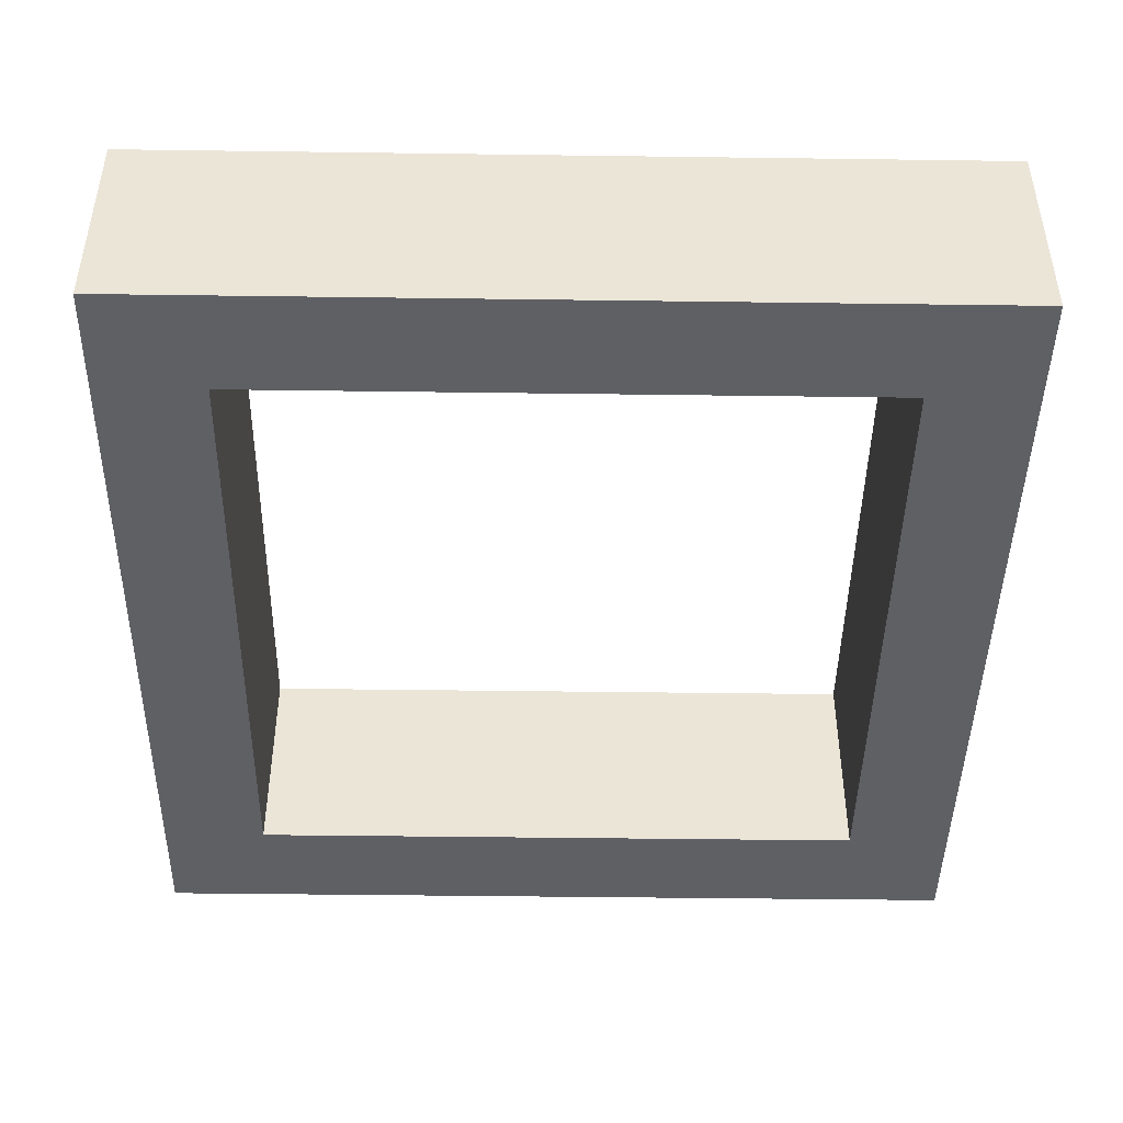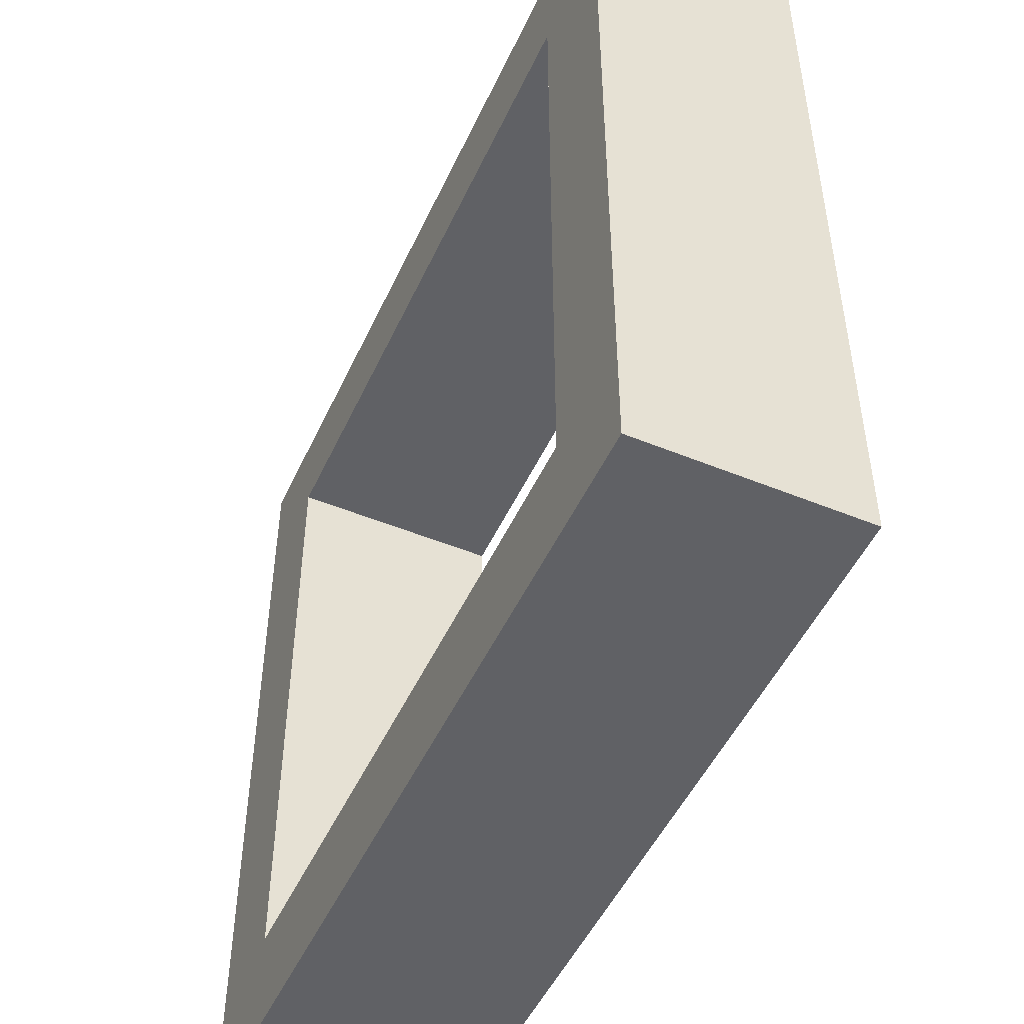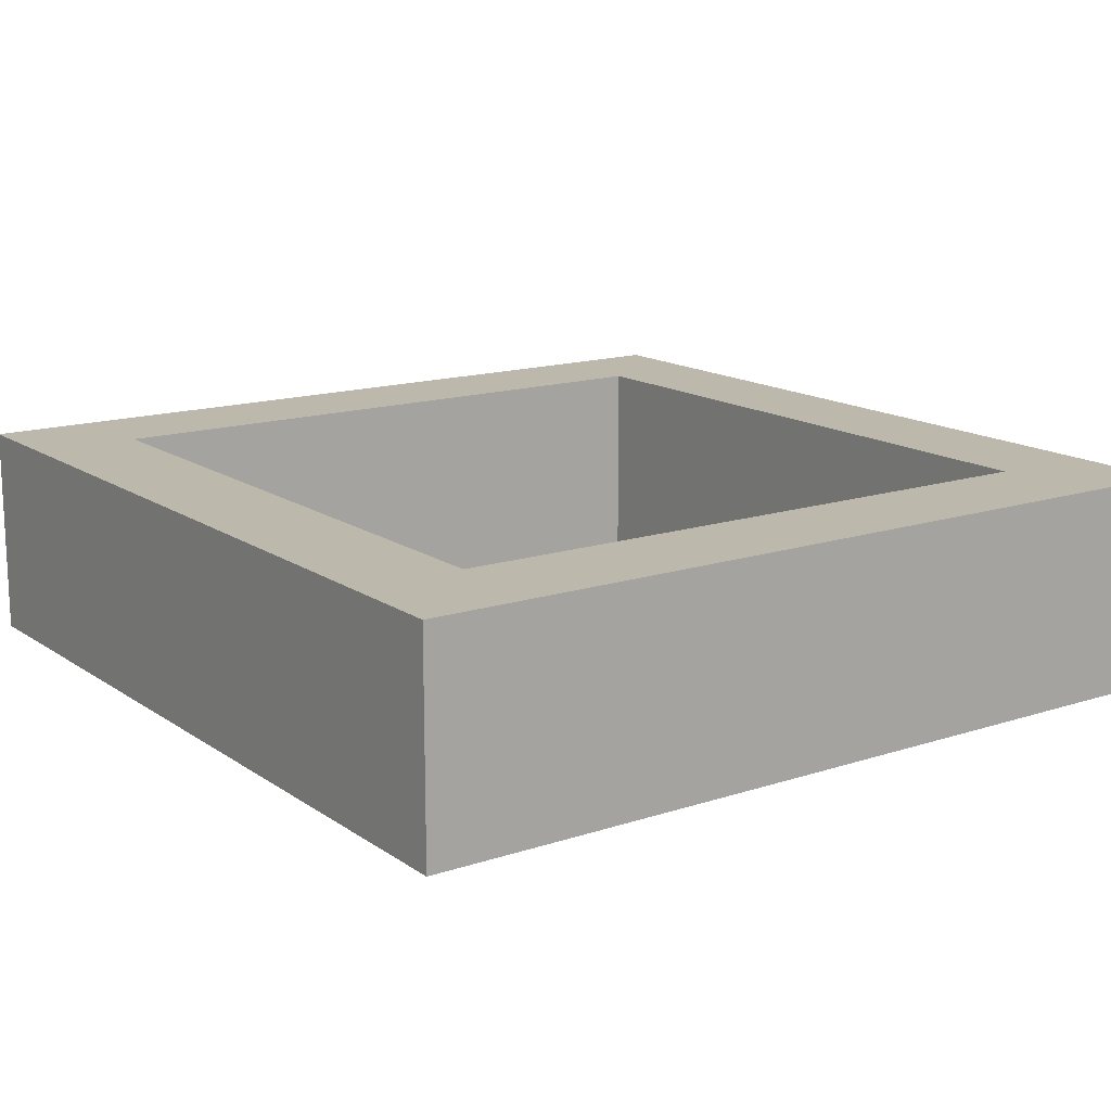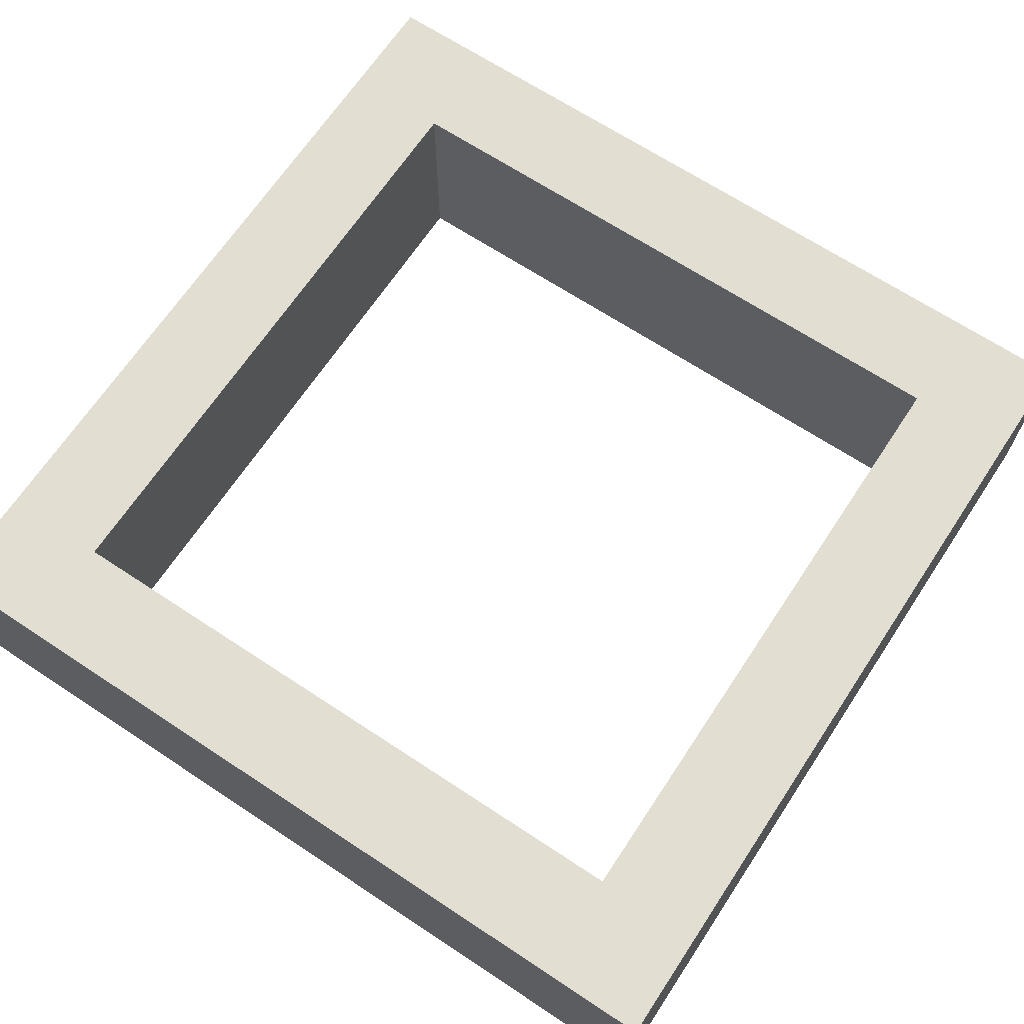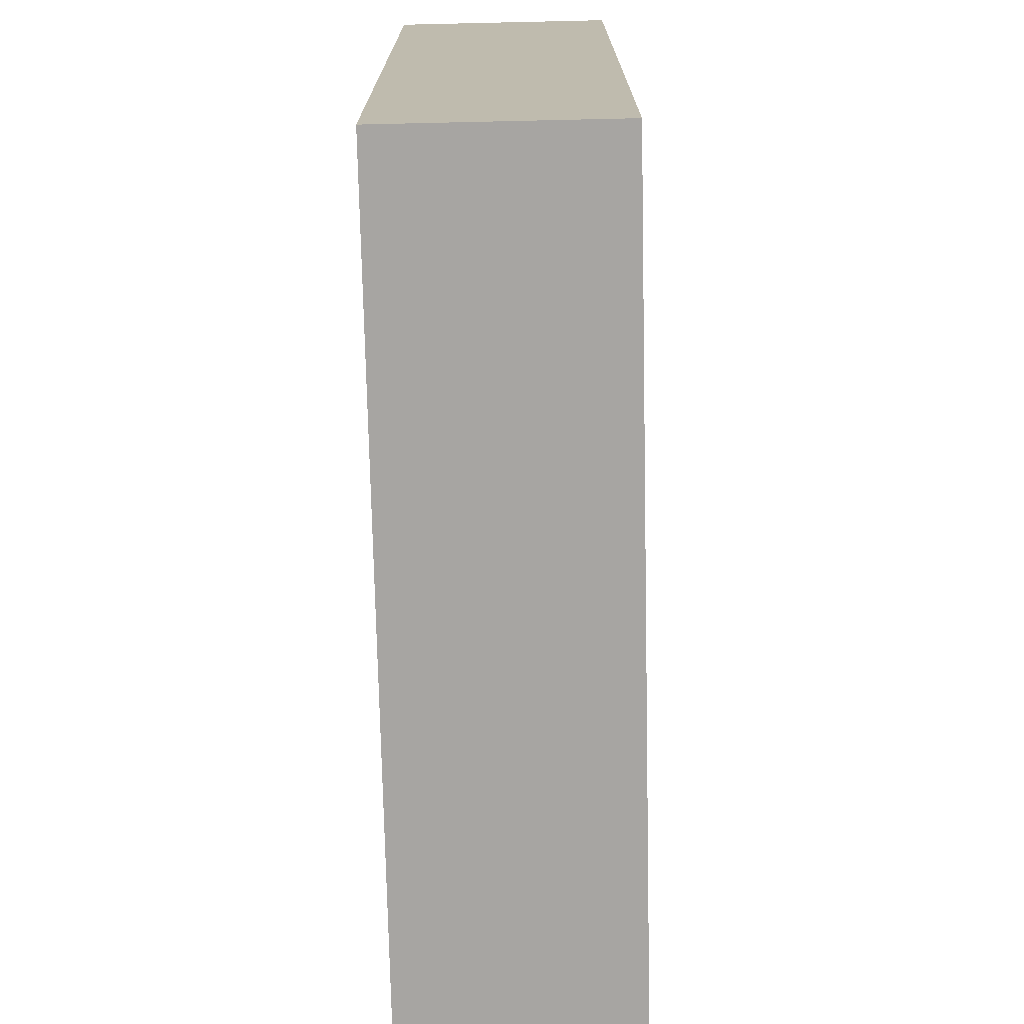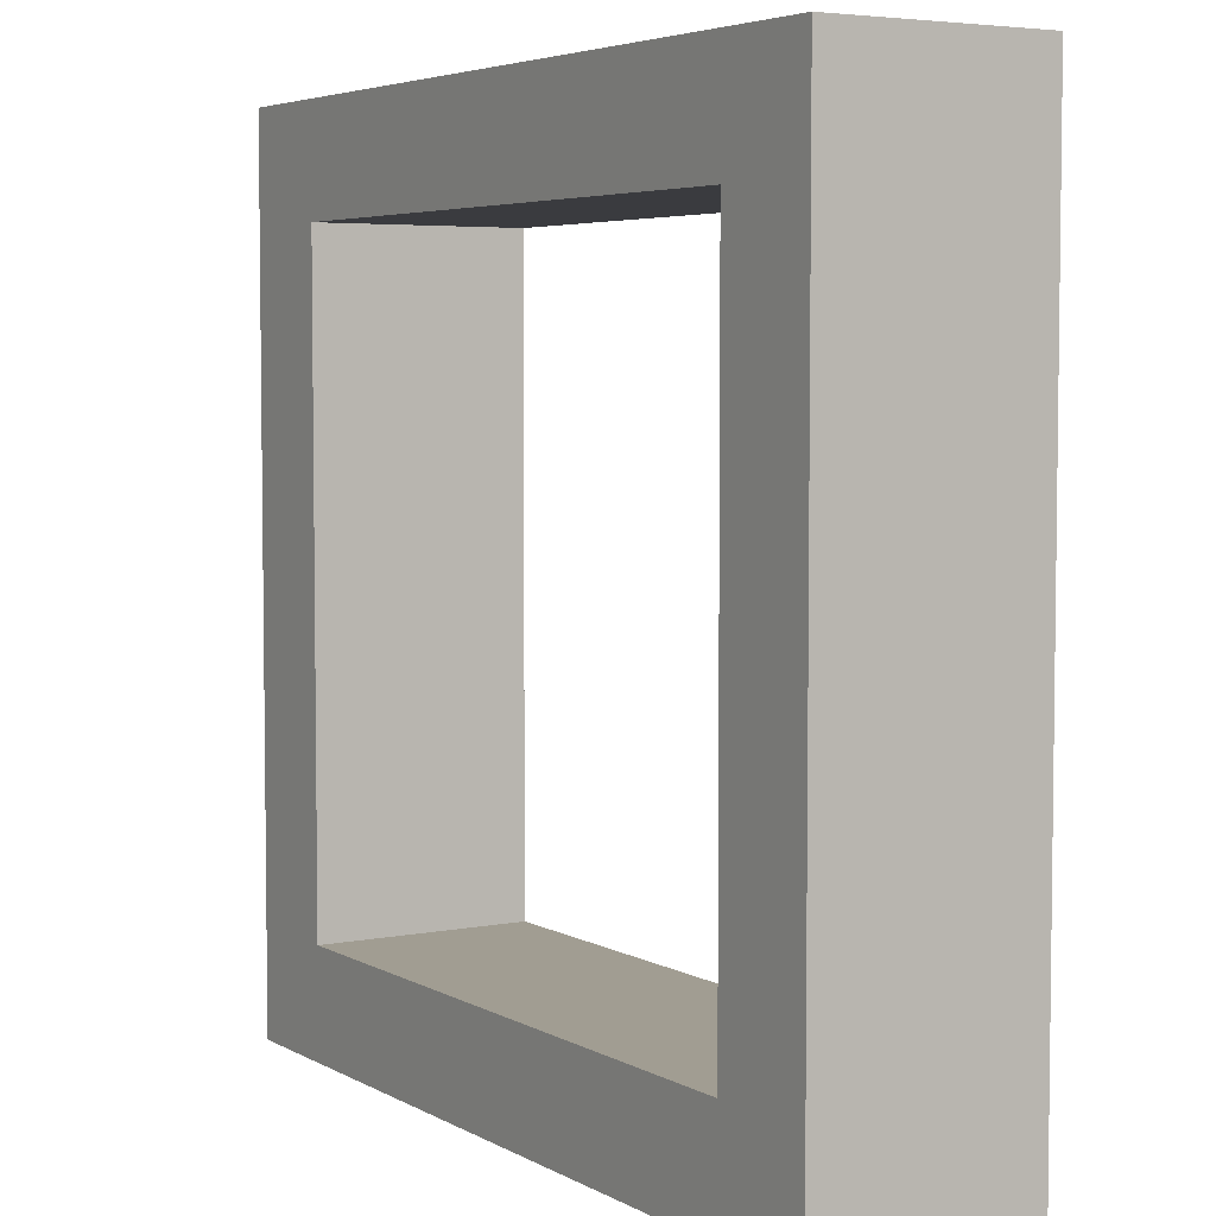
<metadata>
{"format":"obj","ext":"obj","renderer":"f3d","projection":"perspective","resolution":1024,"background":"white","views":[{"elev":-44.9,"azim":-0.9,"up":"+Z"},{"elev":-49.9,"azim":-114.3,"up":"+Y"},{"elev":14.9,"azim":-35.2,"up":"+Z"},{"elev":67.4,"azim":33.5,"up":"+Z"},{"elev":-73.9,"azim":-88.7,"up":"+Y"},{"elev":4.8,"azim":58.3,"up":"+Y"}]}
</metadata>
<code>
v  0.3175 0.3175 0
v  0.3175 2.221 0
v  0.3175 0.3175 0.635
v  0.3175 0.3175 0.635
v  0.3175 2.221 0
v  0.3175 2.221 0.635
v  0.3175 2.221 0
v  2.221 2.221 0
v  0.3175 2.221 0.635
v  0.3175 2.221 0.635
v  2.221 2.221 0
v  2.221 2.221 0.635
v  2.221 2.221 0
v  2.221 0.3175 0
v  2.221 2.221 0.635
v  2.221 2.221 0.635
v  2.221 0.3175 0
v  2.221 0.3175 0.635
v  2.221 0.3175 0
v  0.3175 0.3175 0
v  2.221 0.3175 0.635
v  2.221 0.3175 0.635
v  0.3175 0.3175 0
v  0.3175 0.3175 0.635
v  0 2.539 0
v  0 0 0
v  0 2.539 0.635
v  0 2.539 0.635
v  0 0 0
v  0 0 0.635
v  2.539 2.539 0
v  0 2.539 0
v  2.539 2.539 0.635
v  2.539 2.539 0.635
v  0 2.539 0
v  0 2.539 0.635
v  2.539 0 0
v  2.539 2.539 0
v  2.539 0 0.635
v  2.539 0 0.635
v  2.539 2.539 0
v  2.539 2.539 0.635
v  0 0 0
v  2.539 0 0
v  0 0 0.635
v  0 0 0.635
v  2.539 0 0
v  2.539 0 0.635
v  0.3175 2.221 0.635
v  0 0 0.635
v  0.3175 0.3175 0.635
v  0.3175 2.221 0.635
v  0 2.539 0.635
v  0 0 0.635
v  0.3175 2.221 0.635
v  2.221 2.221 0.635
v  0 2.539 0.635
v  0 2.539 0.635
v  2.221 2.221 0.635
v  2.539 2.539 0.635
v  2.539 2.539 0.635
v  2.221 2.221 0.635
v  2.539 0 0.635
v  2.539 0 0.635
v  2.221 2.221 0.635
v  2.221 0.3175 0.635
v  0.3175 0.3175 0.635
v  2.539 0 0.635
v  2.221 0.3175 0.635
v  0.3175 0.3175 0.635
v  0 0 0.635
v  2.539 0 0.635
v  0.3175 0.3175 0
v  0 0 0
v  0.3175 2.221 0
v  0.3175 0.3175 0
v  2.221 0.3175 0
v  0 0 0
v  0 0 0
v  2.221 0.3175 0
v  2.539 0 0
v  2.539 0 0
v  2.221 0.3175 0
v  2.221 2.221 0
v  2.539 2.539 0
v  2.221 2.221 0
v  0.3175 2.221 0
v  0 2.539 0
v  0.3175 2.221 0
v  0 0 0
v  0 2.539 0
v  2.539 2.539 0
v  0.3175 2.221 0
v  2.539 0 0
v  2.221 2.221 0
v  2.539 2.539 0
g <STL_BINARY>
f 1 2 3
f 4 5 6
f 7 8 9
f 10 11 12
f 13 14 15
f 16 17 18
f 19 20 21
f 22 23 24
f 25 26 27
f 28 29 30
f 31 32 33
f 34 35 36
f 37 38 39
f 40 41 42
f 43 44 45
f 46 47 48
f 49 50 51
f 52 53 54
f 55 56 57
f 58 59 60
f 61 62 63
f 64 65 66
f 67 68 69
f 70 71 72
f 73 74 75
f 76 77 78
f 79 80 81
f 82 83 84
f 85 86 87
f 88 89 90
f 91 92 93
f 94 95 96

</code>
